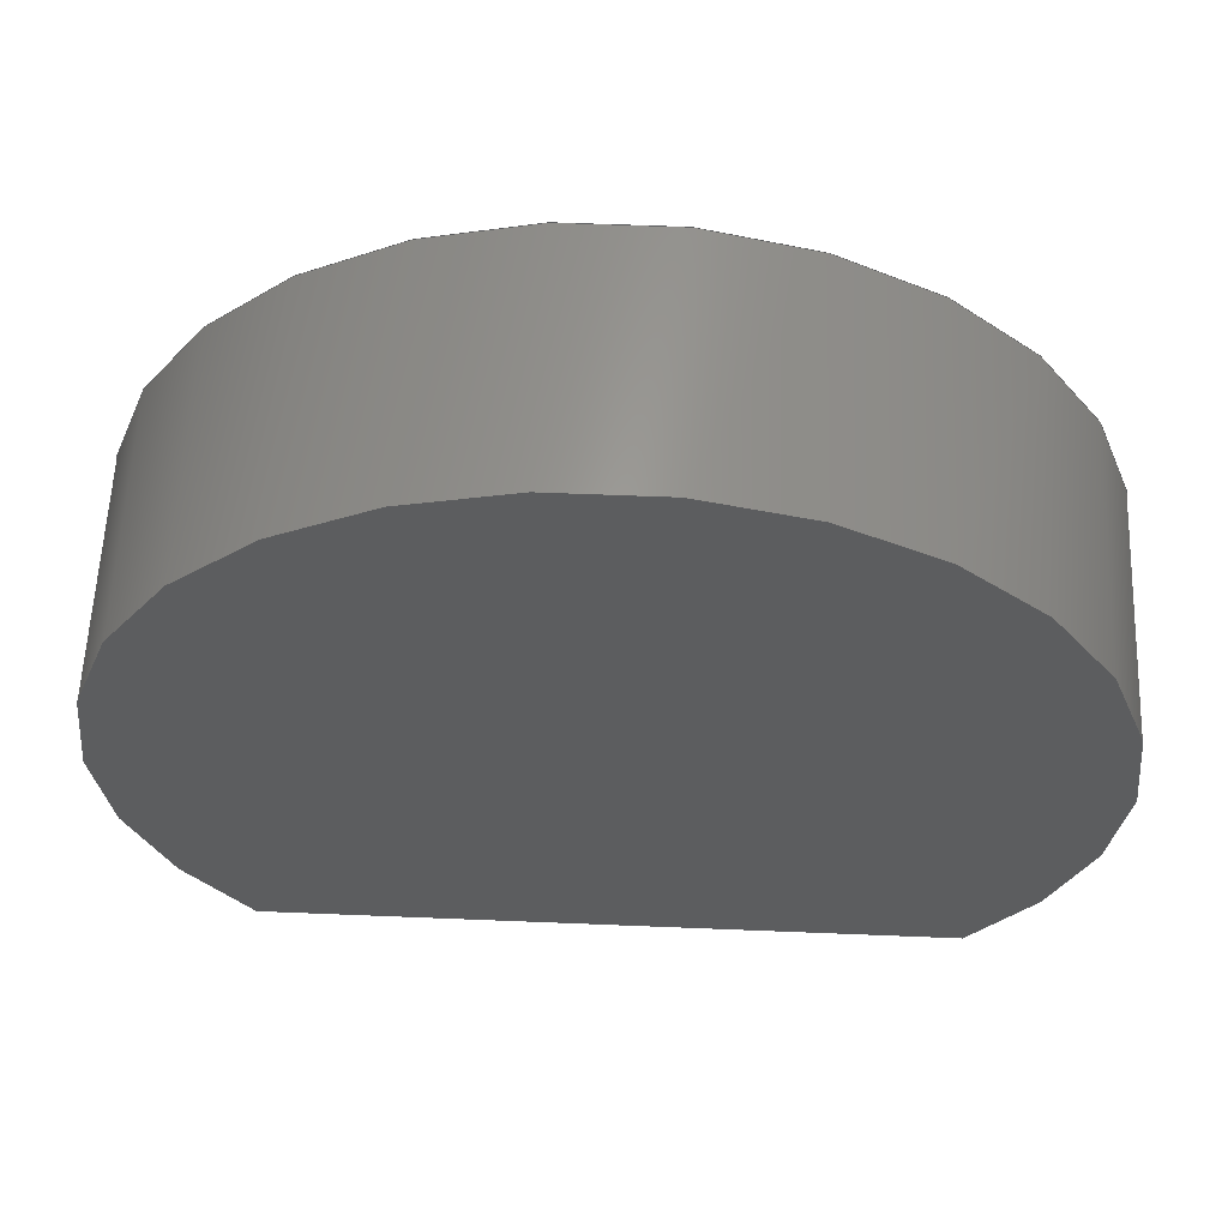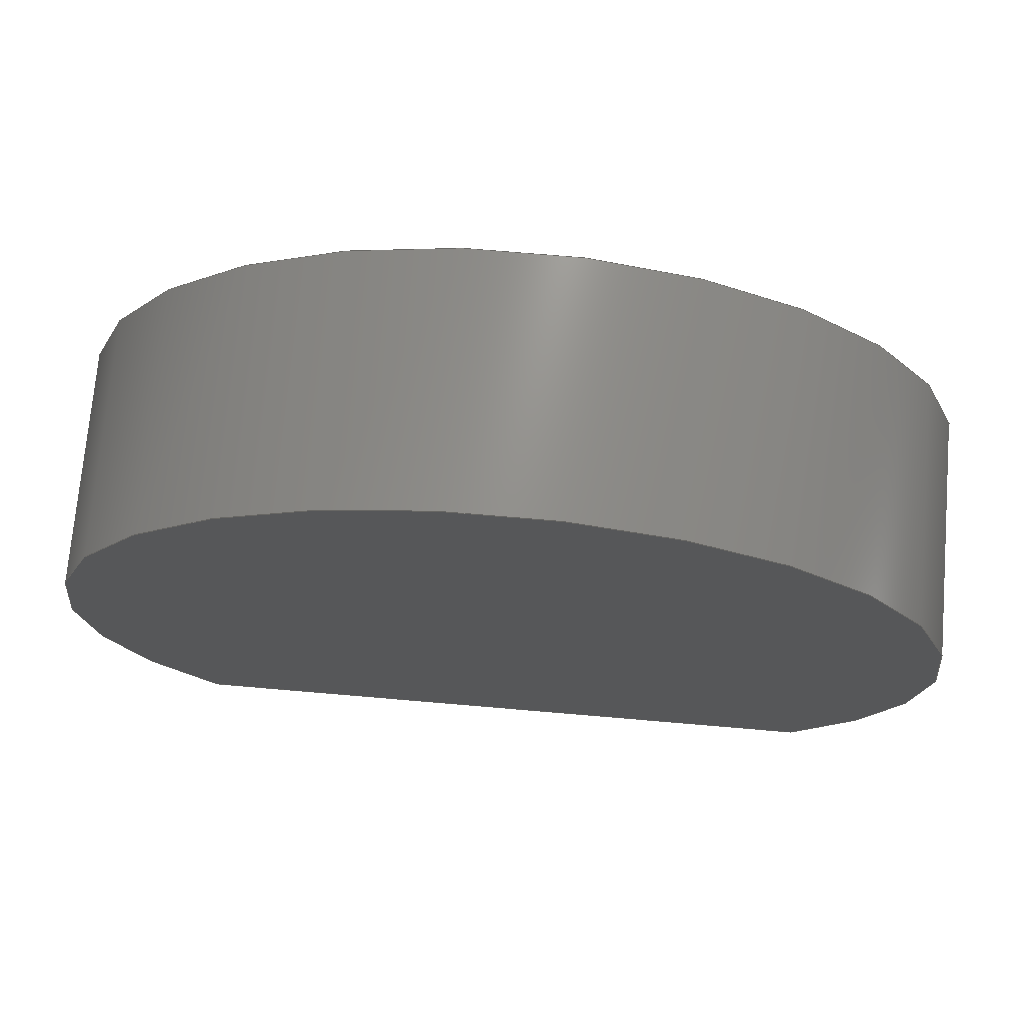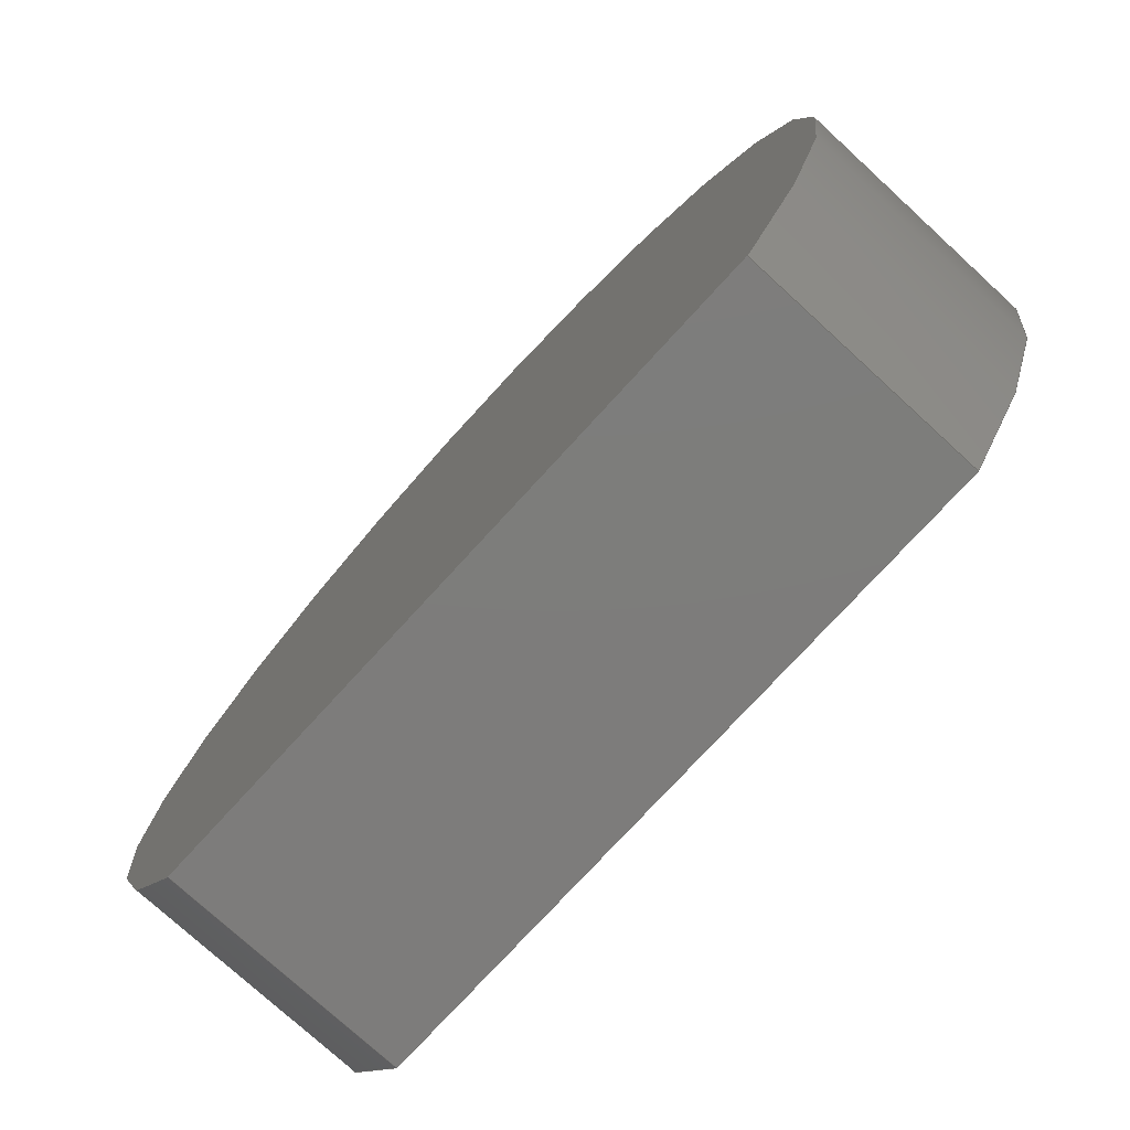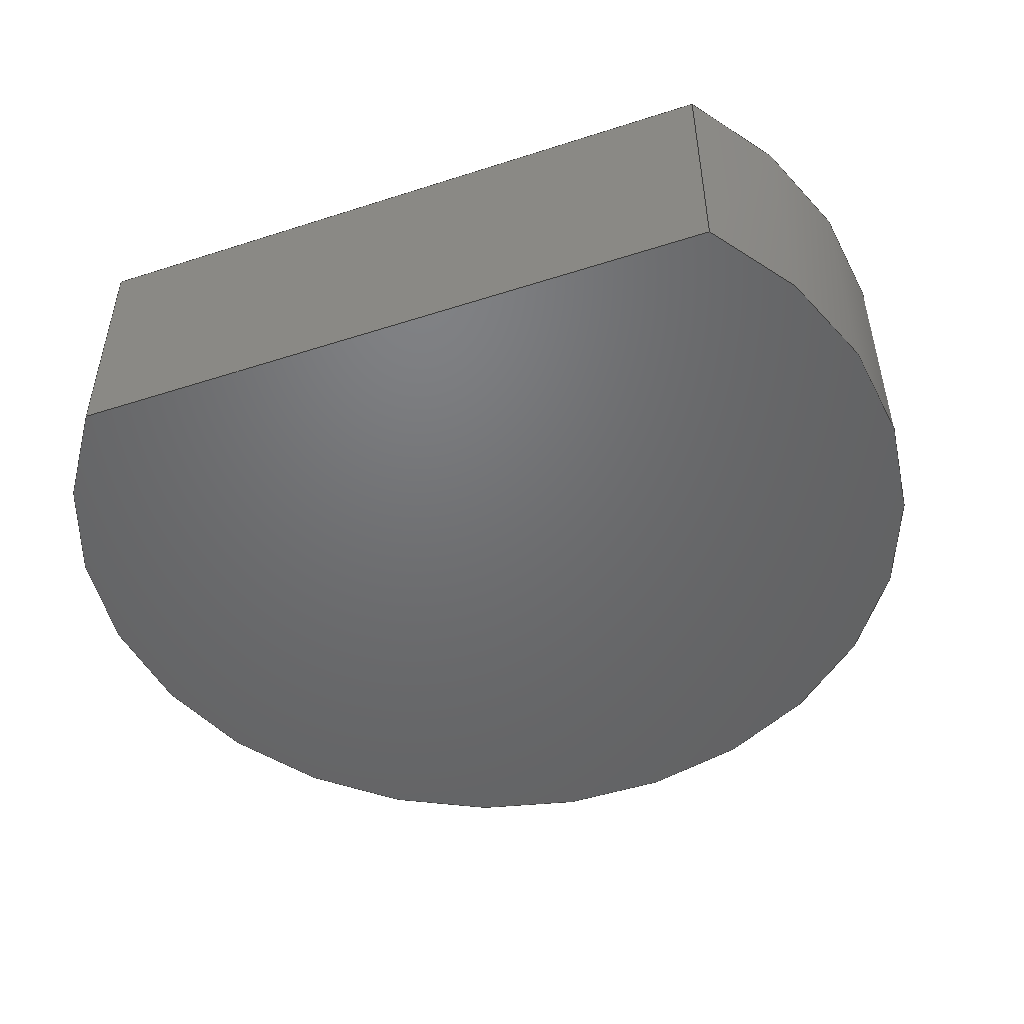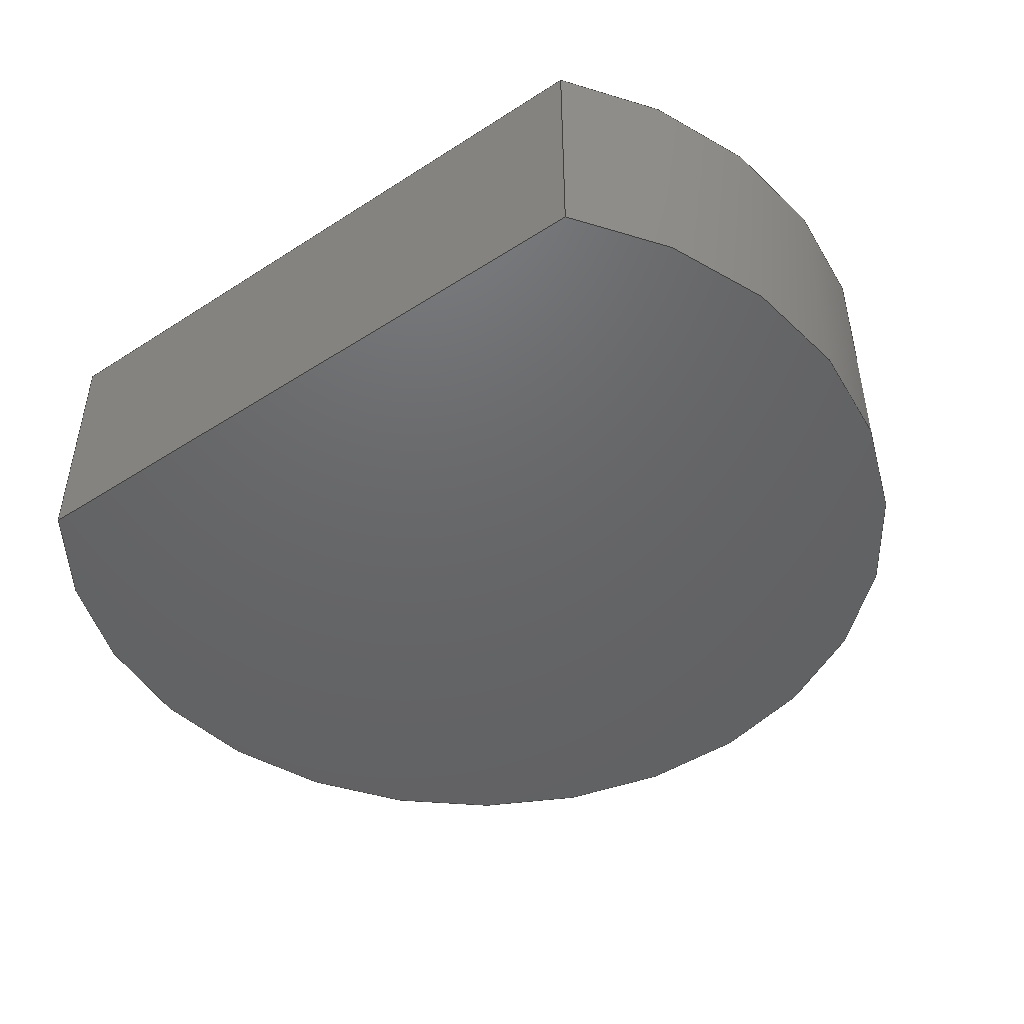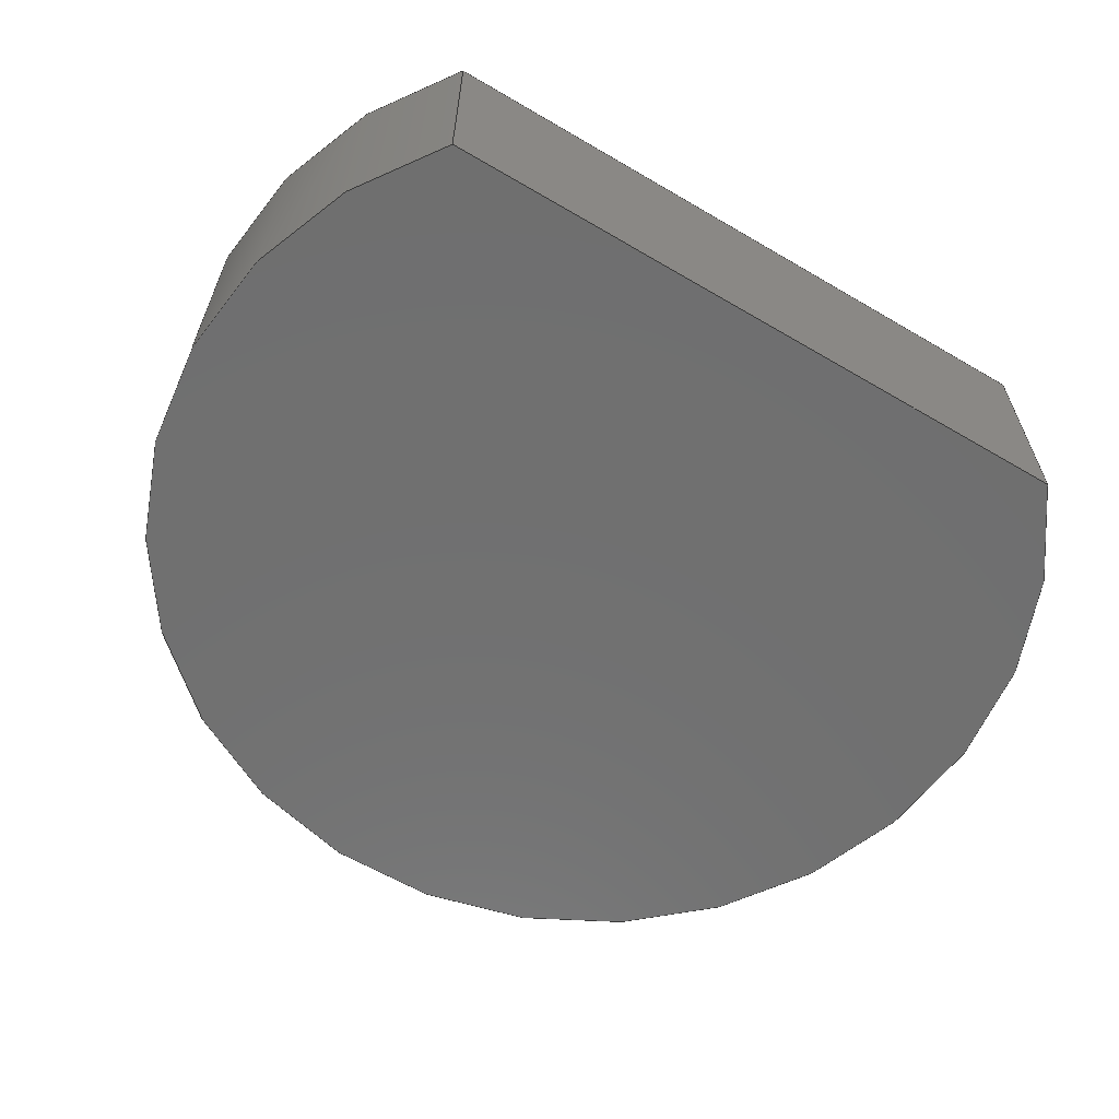
<metadata>
{"format":"step","ext":"step","renderer":"f3d","projection":"perspective","resolution":1024,"background":"white","views":[{"elev":59.5,"azim":2.4,"up":"+Y"},{"elev":72.5,"azim":-175.1,"up":"+Y"},{"elev":-76.3,"azim":47.5,"up":"+Y"},{"elev":-48.9,"azim":19.7,"up":"+Z"},{"elev":-46.6,"azim":36.2,"up":"+Z"},{"elev":-61.9,"azim":-30.8,"up":"+Z"}]}
</metadata>
<code>
ISO-10303-21;
DATA;
#1 = APPLICATION_PROTOCOL_DEFINITION('international standard',
  'automotive_design',2000,#2);
#2 = APPLICATION_CONTEXT(
  'core data for automotive mechanical design processes');
#3 = SHAPE_DEFINITION_REPRESENTATION(#4,#10);
#4 = PRODUCT_DEFINITION_SHAPE('','',#5);
#5 = PRODUCT_DEFINITION('design','',#6,#9);
#6 = PRODUCT_DEFINITION_FORMATION('','',#7);
#7 = PRODUCT('Pad','Pad','',(#8));
#8 = PRODUCT_CONTEXT('',#2,'mechanical');
#9 = PRODUCT_DEFINITION_CONTEXT('part definition',#2,'design');
#10 = ADVANCED_BREP_SHAPE_REPRESENTATION('',(#11,#15),#191);
#11 = AXIS2_PLACEMENT_3D('',#12,#13,#14);
#12 = CARTESIAN_POINT('',(0,0,0));
#13 = DIRECTION('',(0,0,1));
#14 = DIRECTION('',(1,0,-0));
#15 = MANIFOLD_SOLID_BREP('',#16);
#16 = CLOSED_SHELL('',(#17,#134,#181,#186));
#17 = ADVANCED_FACE('',(#18),#32,.T.);
#18 = FACE_BOUND('',#19,.F.);
#19 = EDGE_LOOP('',(#20,#55,#84,#107));
#20 = ORIENTED_EDGE('',*,*,#21,.T.);
#21 = EDGE_CURVE('',#22,#24,#26,.T.);
#22 = VERTEX_POINT('',#23);
#23 = CARTESIAN_POINT('',(2.2,-1.965,0));
#24 = VERTEX_POINT('',#25);
#25 = CARTESIAN_POINT('',(2.2,-1.965,1.6));
#26 = SURFACE_CURVE('',#27,(#31,#43),.PCURVE_S1);
#27 = LINE('',#28,#29);
#28 = CARTESIAN_POINT('',(2.2,-1.965,0));
#29 = VECTOR('',#30,1);
#30 = DIRECTION('',(0,0,1));
#31 = PCURVE('',#32,#37);
#32 = CYLINDRICAL_SURFACE('',#33,2.95);
#33 = AXIS2_PLACEMENT_3D('',#34,#35,#36);
#34 = CARTESIAN_POINT('',(9.988e-23,0,0));
#35 = DIRECTION('',(-0,-0,-1));
#36 = DIRECTION('',(1,0,0));
#37 = DEFINITIONAL_REPRESENTATION('',(#38),#42);
#38 = LINE('',#39,#40);
#39 = CARTESIAN_POINT('',(-5.554,0));
#40 = VECTOR('',#41,1);
#41 = DIRECTION('',(-0,-1));
#42 = ( GEOMETRIC_REPRESENTATION_CONTEXT(2) 
PARAMETRIC_REPRESENTATION_CONTEXT() REPRESENTATION_CONTEXT('2D SPACE',''
  ) );
#43 = PCURVE('',#44,#49);
#44 = PLANE('',#45);
#45 = AXIS2_PLACEMENT_3D('',#46,#47,#48);
#46 = CARTESIAN_POINT('',(-2.2,-1.965,0));
#47 = DIRECTION('',(0,1,0));
#48 = DIRECTION('',(1,0,0));
#49 = DEFINITIONAL_REPRESENTATION('',(#50),#54);
#50 = LINE('',#51,#52);
#51 = CARTESIAN_POINT('',(4.4,0));
#52 = VECTOR('',#53,1);
#53 = DIRECTION('',(0,-1));
#54 = ( GEOMETRIC_REPRESENTATION_CONTEXT(2) 
PARAMETRIC_REPRESENTATION_CONTEXT() REPRESENTATION_CONTEXT('2D SPACE',''
  ) );
#55 = ORIENTED_EDGE('',*,*,#56,.T.);
#56 = EDGE_CURVE('',#24,#57,#59,.T.);
#57 = VERTEX_POINT('',#58);
#58 = CARTESIAN_POINT('',(-2.2,-1.965,1.6));
#59 = SURFACE_CURVE('',#60,(#65,#72),.PCURVE_S1);
#60 = CIRCLE('',#61,2.95);
#61 = AXIS2_PLACEMENT_3D('',#62,#63,#64);
#62 = CARTESIAN_POINT('',(9.988e-23,0,1.6));
#63 = DIRECTION('',(0,0,1));
#64 = DIRECTION('',(1,0,0));
#65 = PCURVE('',#32,#66);
#66 = DEFINITIONAL_REPRESENTATION('',(#67),#71);
#67 = LINE('',#68,#69);
#68 = CARTESIAN_POINT('',(-0,-1.6));
#69 = VECTOR('',#70,1);
#70 = DIRECTION('',(-1,0));
#71 = ( GEOMETRIC_REPRESENTATION_CONTEXT(2) 
PARAMETRIC_REPRESENTATION_CONTEXT() REPRESENTATION_CONTEXT('2D SPACE',''
  ) );
#72 = PCURVE('',#73,#78);
#73 = PLANE('',#74);
#74 = AXIS2_PLACEMENT_3D('',#75,#76,#77);
#75 = CARTESIAN_POINT('',(7.455e-16,0.04205,1.6));
#76 = DIRECTION('',(0,0,1));
#77 = DIRECTION('',(1,0,0));
#78 = DEFINITIONAL_REPRESENTATION('',(#79),#83);
#79 = CIRCLE('',#80,2.95);
#80 = AXIS2_PLACEMENT_2D('',#81,#82);
#81 = CARTESIAN_POINT('',(-7.455e-16,-0.04205));
#82 = DIRECTION('',(1,0));
#83 = ( GEOMETRIC_REPRESENTATION_CONTEXT(2) 
PARAMETRIC_REPRESENTATION_CONTEXT() REPRESENTATION_CONTEXT('2D SPACE',''
  ) );
#84 = ORIENTED_EDGE('',*,*,#85,.F.);
#85 = EDGE_CURVE('',#86,#57,#88,.T.);
#86 = VERTEX_POINT('',#87);
#87 = CARTESIAN_POINT('',(-2.2,-1.965,0));
#88 = SURFACE_CURVE('',#89,(#93,#100),.PCURVE_S1);
#89 = LINE('',#90,#91);
#90 = CARTESIAN_POINT('',(-2.2,-1.965,0));
#91 = VECTOR('',#92,1);
#92 = DIRECTION('',(0,0,1));
#93 = PCURVE('',#32,#94);
#94 = DEFINITIONAL_REPRESENTATION('',(#95),#99);
#95 = LINE('',#96,#97);
#96 = CARTESIAN_POINT('',(-10.15,0));
#97 = VECTOR('',#98,1);
#98 = DIRECTION('',(-0,-1));
#99 = ( GEOMETRIC_REPRESENTATION_CONTEXT(2) 
PARAMETRIC_REPRESENTATION_CONTEXT() REPRESENTATION_CONTEXT('2D SPACE',''
  ) );
#100 = PCURVE('',#44,#101);
#101 = DEFINITIONAL_REPRESENTATION('',(#102),#106);
#102 = LINE('',#103,#104);
#103 = CARTESIAN_POINT('',(0,0));
#104 = VECTOR('',#105,1);
#105 = DIRECTION('',(0,-1));
#106 = ( GEOMETRIC_REPRESENTATION_CONTEXT(2) 
PARAMETRIC_REPRESENTATION_CONTEXT() REPRESENTATION_CONTEXT('2D SPACE',''
  ) );
#107 = ORIENTED_EDGE('',*,*,#108,.F.);
#108 = EDGE_CURVE('',#22,#86,#109,.T.);
#109 = SURFACE_CURVE('',#110,(#115,#122),.PCURVE_S1);
#110 = CIRCLE('',#111,2.95);
#111 = AXIS2_PLACEMENT_3D('',#112,#113,#114);
#112 = CARTESIAN_POINT('',(9.988e-23,0,0));
#113 = DIRECTION('',(0,0,1));
#114 = DIRECTION('',(1,0,0));
#115 = PCURVE('',#32,#116);
#116 = DEFINITIONAL_REPRESENTATION('',(#117),#121);
#117 = LINE('',#118,#119);
#118 = CARTESIAN_POINT('',(-0,0));
#119 = VECTOR('',#120,1);
#120 = DIRECTION('',(-1,0));
#121 = ( GEOMETRIC_REPRESENTATION_CONTEXT(2) 
PARAMETRIC_REPRESENTATION_CONTEXT() REPRESENTATION_CONTEXT('2D SPACE',''
  ) );
#122 = PCURVE('',#123,#128);
#123 = PLANE('',#124);
#124 = AXIS2_PLACEMENT_3D('',#125,#126,#127);
#125 = CARTESIAN_POINT('',(7.455e-16,0.04205,
    0));
#126 = DIRECTION('',(0,0,1));
#127 = DIRECTION('',(1,0,0));
#128 = DEFINITIONAL_REPRESENTATION('',(#129),#133);
#129 = CIRCLE('',#130,2.95);
#130 = AXIS2_PLACEMENT_2D('',#131,#132);
#131 = CARTESIAN_POINT('',(-7.455e-16,-0.04205));
#132 = DIRECTION('',(1,0));
#133 = ( GEOMETRIC_REPRESENTATION_CONTEXT(2) 
PARAMETRIC_REPRESENTATION_CONTEXT() REPRESENTATION_CONTEXT('2D SPACE',''
  ) );
#134 = ADVANCED_FACE('',(#135),#44,.F.);
#135 = FACE_BOUND('',#136,.F.);
#136 = EDGE_LOOP('',(#137,#138,#159,#160));
#137 = ORIENTED_EDGE('',*,*,#85,.T.);
#138 = ORIENTED_EDGE('',*,*,#139,.T.);
#139 = EDGE_CURVE('',#57,#24,#140,.T.);
#140 = SURFACE_CURVE('',#141,(#145,#152),.PCURVE_S1);
#141 = LINE('',#142,#143);
#142 = CARTESIAN_POINT('',(-2.2,-1.965,1.6));
#143 = VECTOR('',#144,1);
#144 = DIRECTION('',(1,0,0));
#145 = PCURVE('',#44,#146);
#146 = DEFINITIONAL_REPRESENTATION('',(#147),#151);
#147 = LINE('',#148,#149);
#148 = CARTESIAN_POINT('',(0,-1.6));
#149 = VECTOR('',#150,1);
#150 = DIRECTION('',(1,0));
#151 = ( GEOMETRIC_REPRESENTATION_CONTEXT(2) 
PARAMETRIC_REPRESENTATION_CONTEXT() REPRESENTATION_CONTEXT('2D SPACE',''
  ) );
#152 = PCURVE('',#73,#153);
#153 = DEFINITIONAL_REPRESENTATION('',(#154),#158);
#154 = LINE('',#155,#156);
#155 = CARTESIAN_POINT('',(-2.2,-2.007));
#156 = VECTOR('',#157,1);
#157 = DIRECTION('',(1,0));
#158 = ( GEOMETRIC_REPRESENTATION_CONTEXT(2) 
PARAMETRIC_REPRESENTATION_CONTEXT() REPRESENTATION_CONTEXT('2D SPACE',''
  ) );
#159 = ORIENTED_EDGE('',*,*,#21,.F.);
#160 = ORIENTED_EDGE('',*,*,#161,.F.);
#161 = EDGE_CURVE('',#86,#22,#162,.T.);
#162 = SURFACE_CURVE('',#163,(#167,#174),.PCURVE_S1);
#163 = LINE('',#164,#165);
#164 = CARTESIAN_POINT('',(-2.2,-1.965,0));
#165 = VECTOR('',#166,1);
#166 = DIRECTION('',(1,0,0));
#167 = PCURVE('',#44,#168);
#168 = DEFINITIONAL_REPRESENTATION('',(#169),#173);
#169 = LINE('',#170,#171);
#170 = CARTESIAN_POINT('',(0,0));
#171 = VECTOR('',#172,1);
#172 = DIRECTION('',(1,0));
#173 = ( GEOMETRIC_REPRESENTATION_CONTEXT(2) 
PARAMETRIC_REPRESENTATION_CONTEXT() REPRESENTATION_CONTEXT('2D SPACE',''
  ) );
#174 = PCURVE('',#123,#175);
#175 = DEFINITIONAL_REPRESENTATION('',(#176),#180);
#176 = LINE('',#177,#178);
#177 = CARTESIAN_POINT('',(-2.2,-2.007));
#178 = VECTOR('',#179,1);
#179 = DIRECTION('',(1,0));
#180 = ( GEOMETRIC_REPRESENTATION_CONTEXT(2) 
PARAMETRIC_REPRESENTATION_CONTEXT() REPRESENTATION_CONTEXT('2D SPACE',''
  ) );
#181 = ADVANCED_FACE('',(#182),#123,.F.);
#182 = FACE_BOUND('',#183,.F.);
#183 = EDGE_LOOP('',(#184,#185));
#184 = ORIENTED_EDGE('',*,*,#108,.T.);
#185 = ORIENTED_EDGE('',*,*,#161,.T.);
#186 = ADVANCED_FACE('',(#187),#73,.T.);
#187 = FACE_BOUND('',#188,.T.);
#188 = EDGE_LOOP('',(#189,#190));
#189 = ORIENTED_EDGE('',*,*,#56,.T.);
#190 = ORIENTED_EDGE('',*,*,#139,.T.);
#191 = ( GEOMETRIC_REPRESENTATION_CONTEXT(3) 
GLOBAL_UNCERTAINTY_ASSIGNED_CONTEXT((#195)) GLOBAL_UNIT_ASSIGNED_CONTEXT
((#192,#193,#194)) REPRESENTATION_CONTEXT('Context #1',
  '3D Context with UNIT and UNCERTAINTY') );
#192 = ( LENGTH_UNIT() NAMED_UNIT(*) SI_UNIT(.MILLI.,.METRE.) );
#193 = ( NAMED_UNIT(*) PLANE_ANGLE_UNIT() SI_UNIT($,.RADIAN.) );
#194 = ( NAMED_UNIT(*) SI_UNIT($,.STERADIAN.) SOLID_ANGLE_UNIT() );
#195 = UNCERTAINTY_MEASURE_WITH_UNIT(LENGTH_MEASURE(1e-07),#192,
  'distance_accuracy_value','confusion accuracy');
#196 = PRODUCT_RELATED_PRODUCT_CATEGORY('part',$,(#7));
#197 = MECHANICAL_DESIGN_GEOMETRIC_PRESENTATION_REPRESENTATION('',(#198)
  ,#191);
#198 = STYLED_ITEM('color',(#199),#15);
#199 = PRESENTATION_STYLE_ASSIGNMENT((#200,#206));
#200 = SURFACE_STYLE_USAGE(.BOTH.,#201);
#201 = SURFACE_SIDE_STYLE('',(#202));
#202 = SURFACE_STYLE_FILL_AREA(#203);
#203 = FILL_AREA_STYLE('',(#204));
#204 = FILL_AREA_STYLE_COLOUR('',#205);
#205 = COLOUR_RGB('',0.8,0.8,0.8);
#206 = CURVE_STYLE('',#207,POSITIVE_LENGTH_MEASURE(0.1),#205);
#207 = DRAUGHTING_PRE_DEFINED_CURVE_FONT('continuous');
ENDSEC;
END-ISO-10303-21;

</code>
